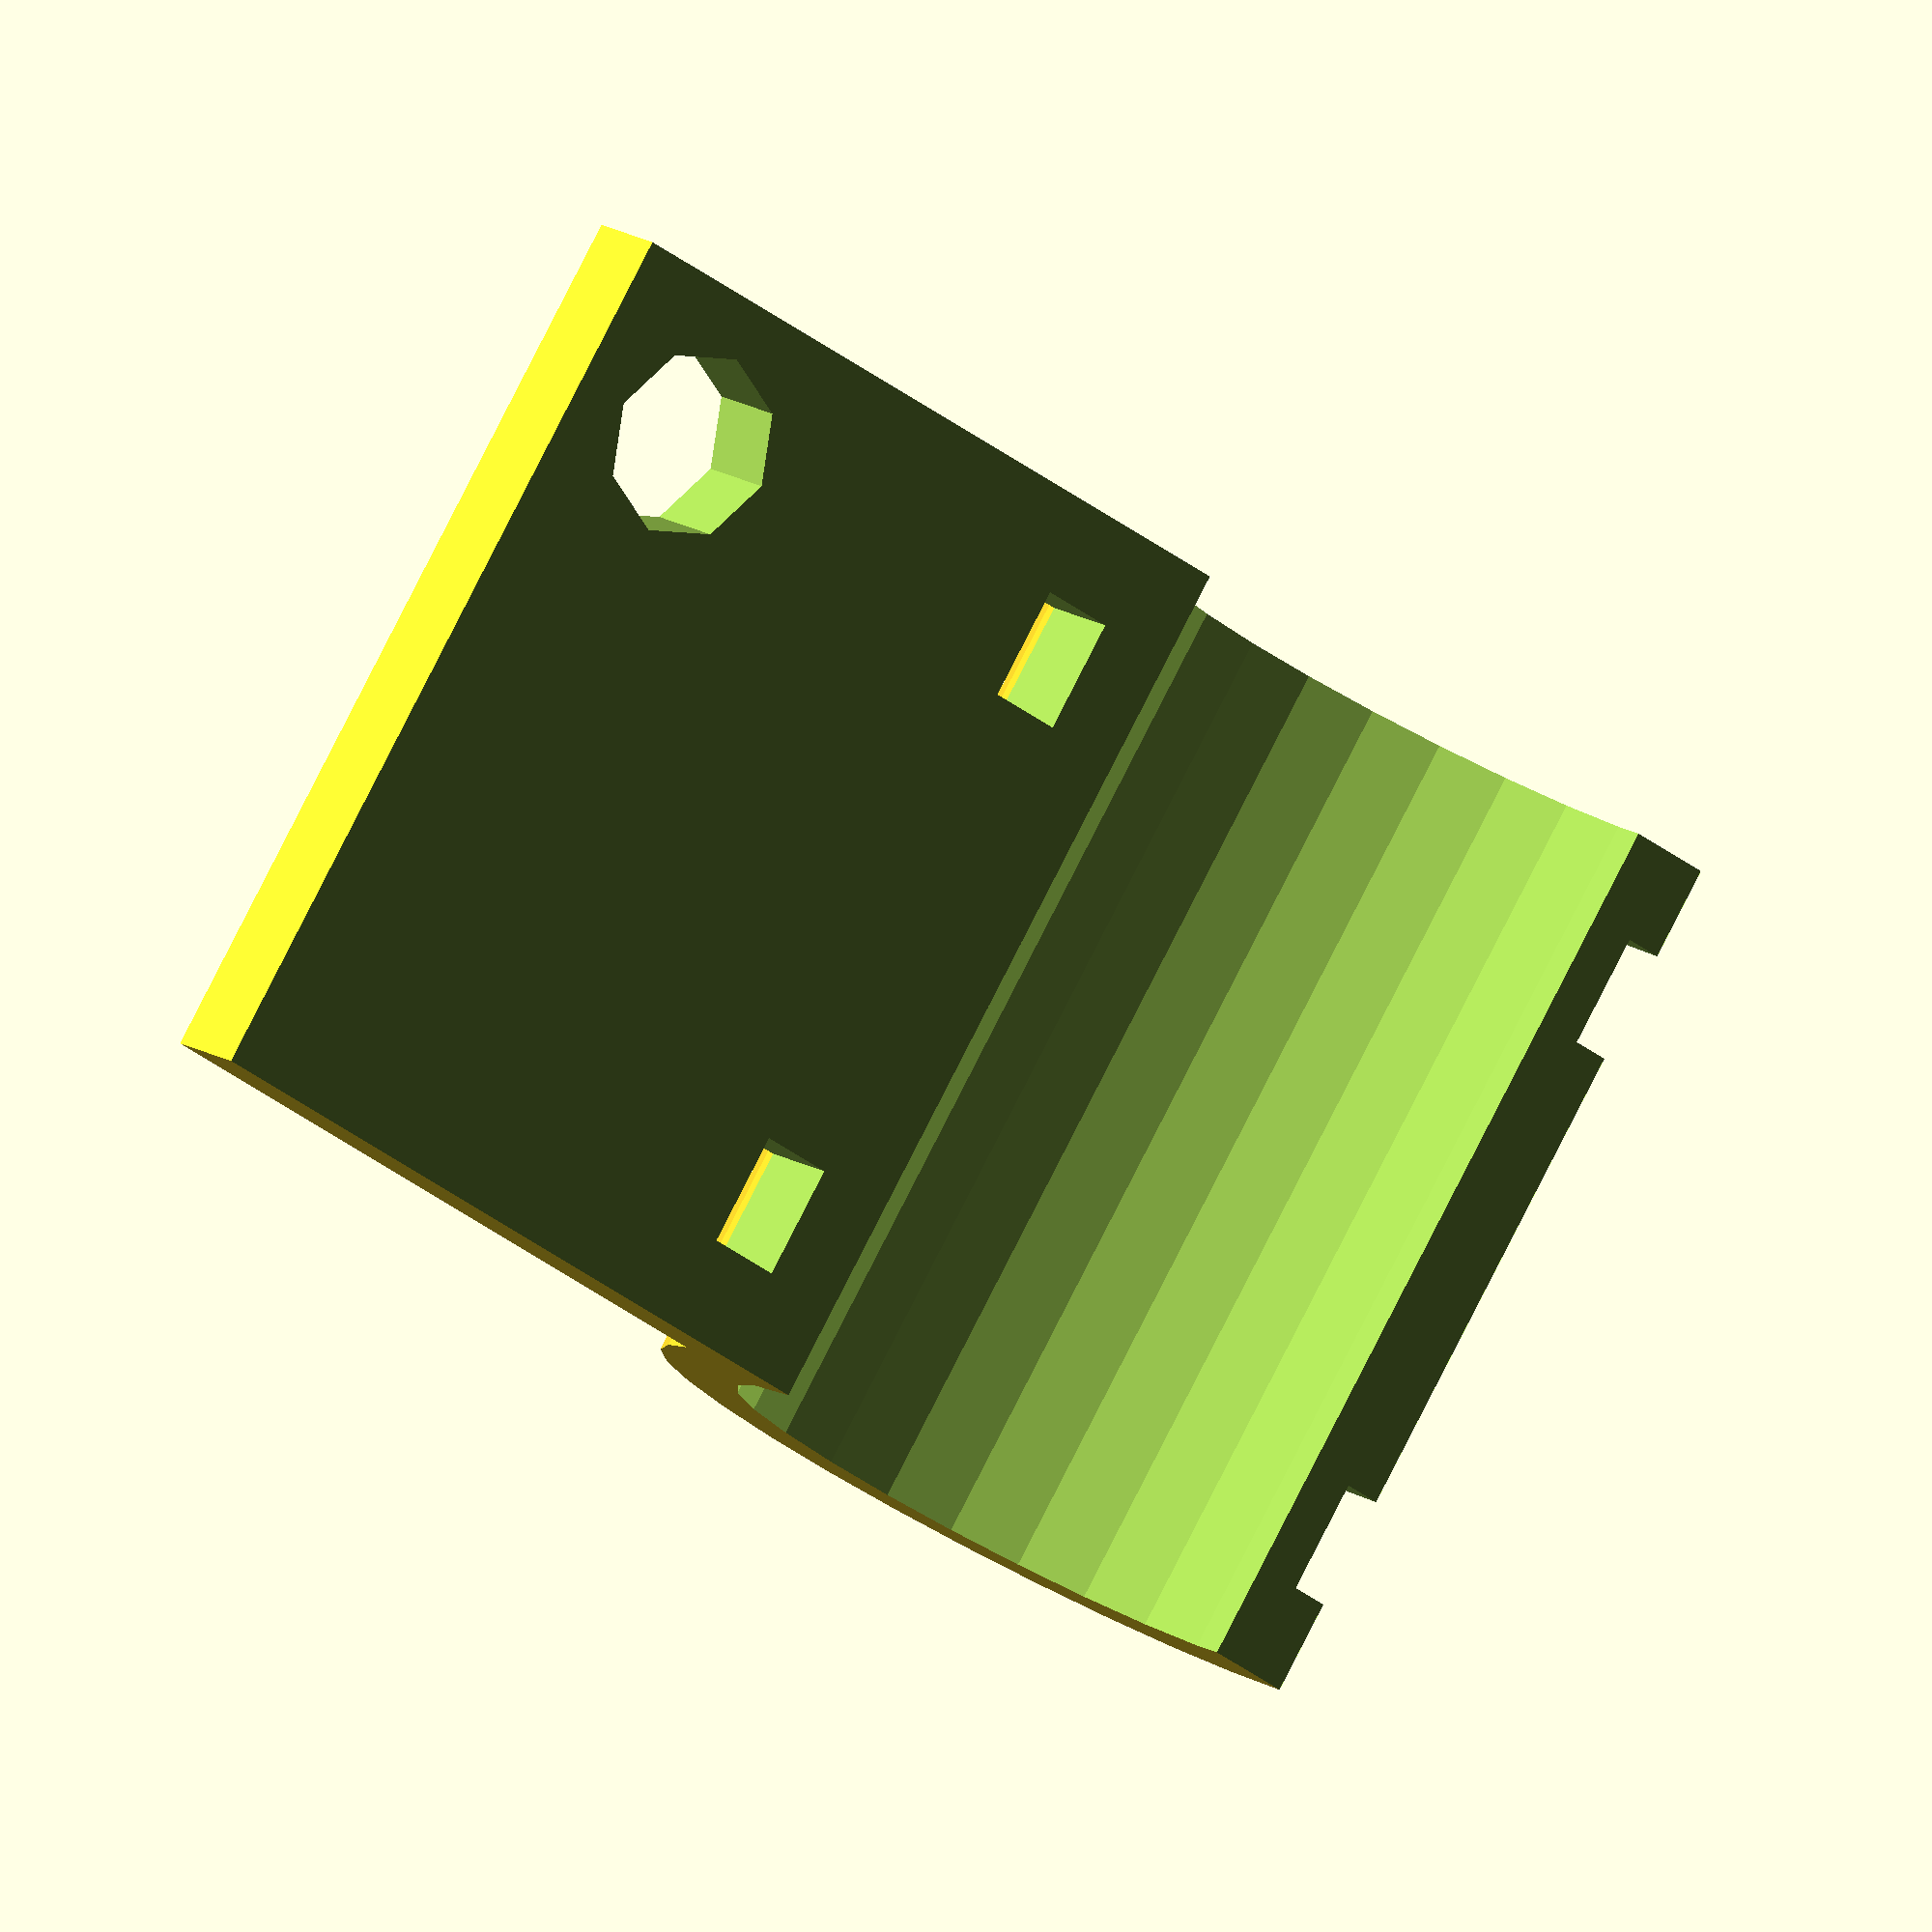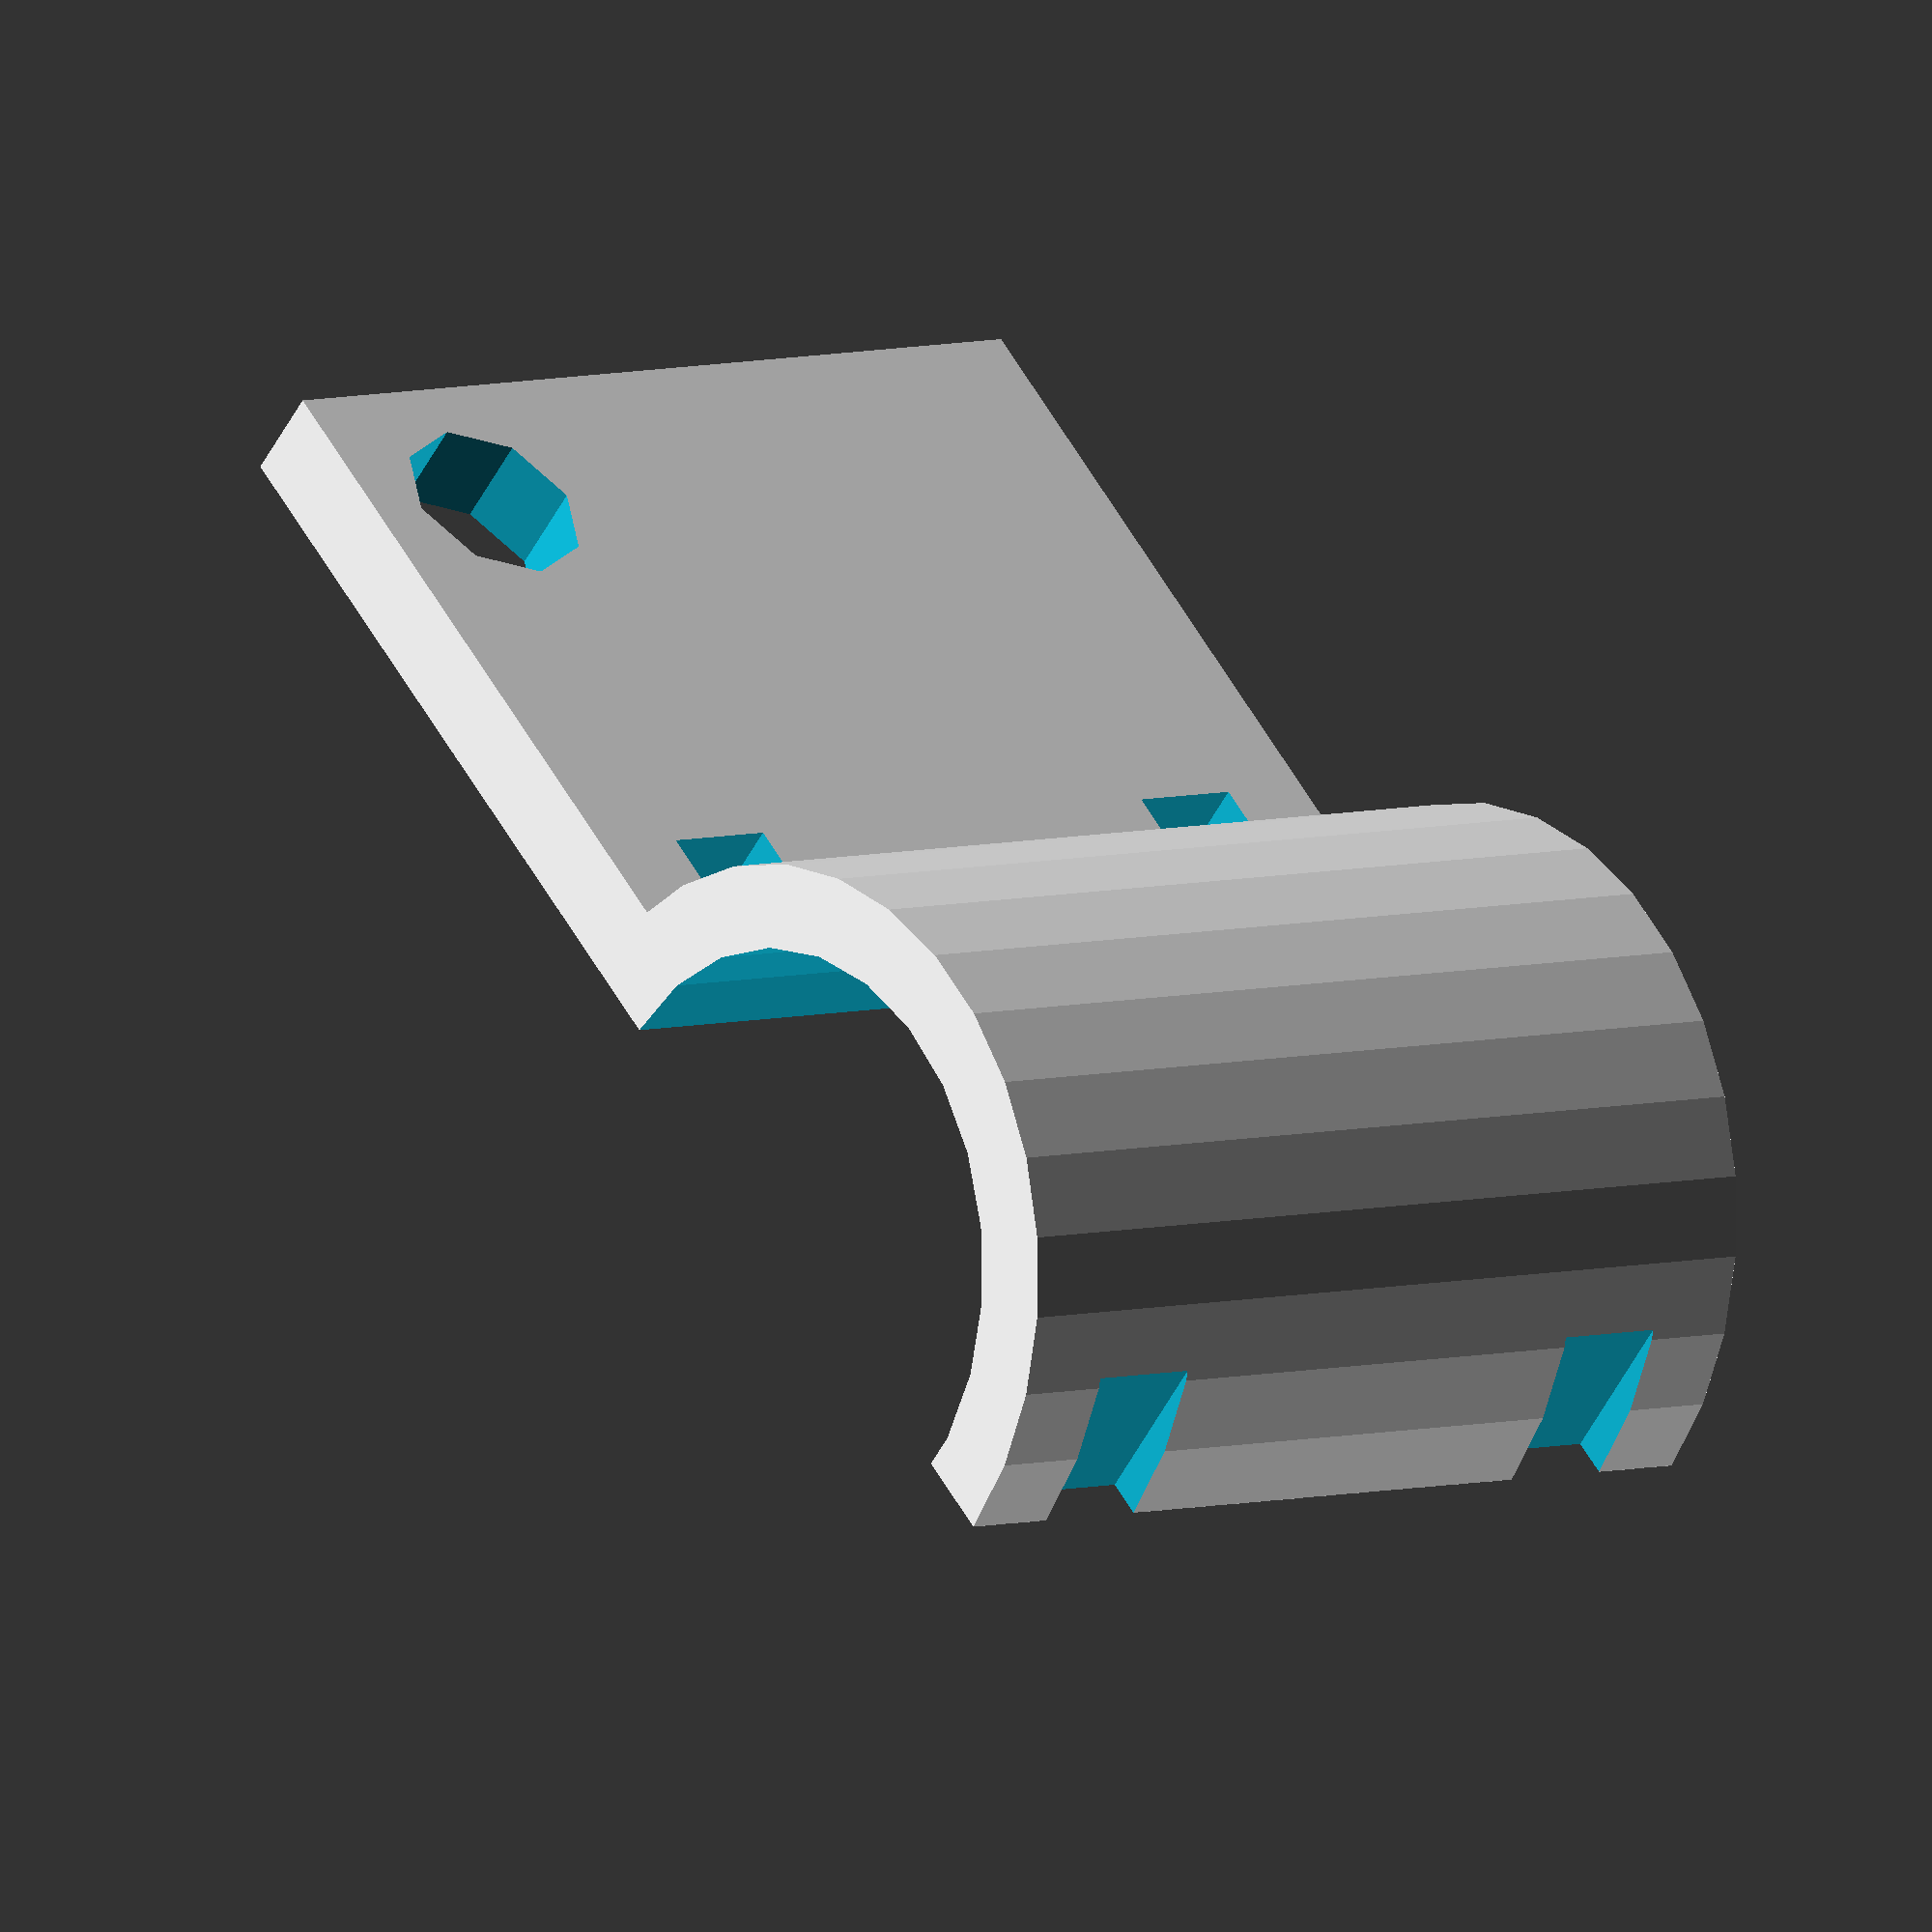
<openscad>
//coulisseau

difference() {
	union() {
		translate([0,-2.5,0]) cube([28,5,24]);
		translate([0,0,12]) cylinder(r=10,h=24,center=true);
	}
translate([0,0,12]) cylinder(r=7.8,h=32,center=true);
translate([-10,-0,-2]) cube([40,20,32]);
translate([10,-5,2.5]) cube([2,10,3]);
translate([10,-5,18.5]) cube([2,10,3]);

translate([-11,-5,2.5]) cube([2,10,3]);
translate([-11,-5,18.5]) cube([2,10,3]);

translate([24,6,20]) rotate([90,0,0]) cylinder(r=2.5,h=10); //trou fil
}





</openscad>
<views>
elev=96.3 azim=143.5 roll=332.9 proj=o view=solid
elev=174.2 azim=42.1 roll=131.0 proj=o view=wireframe
</views>
